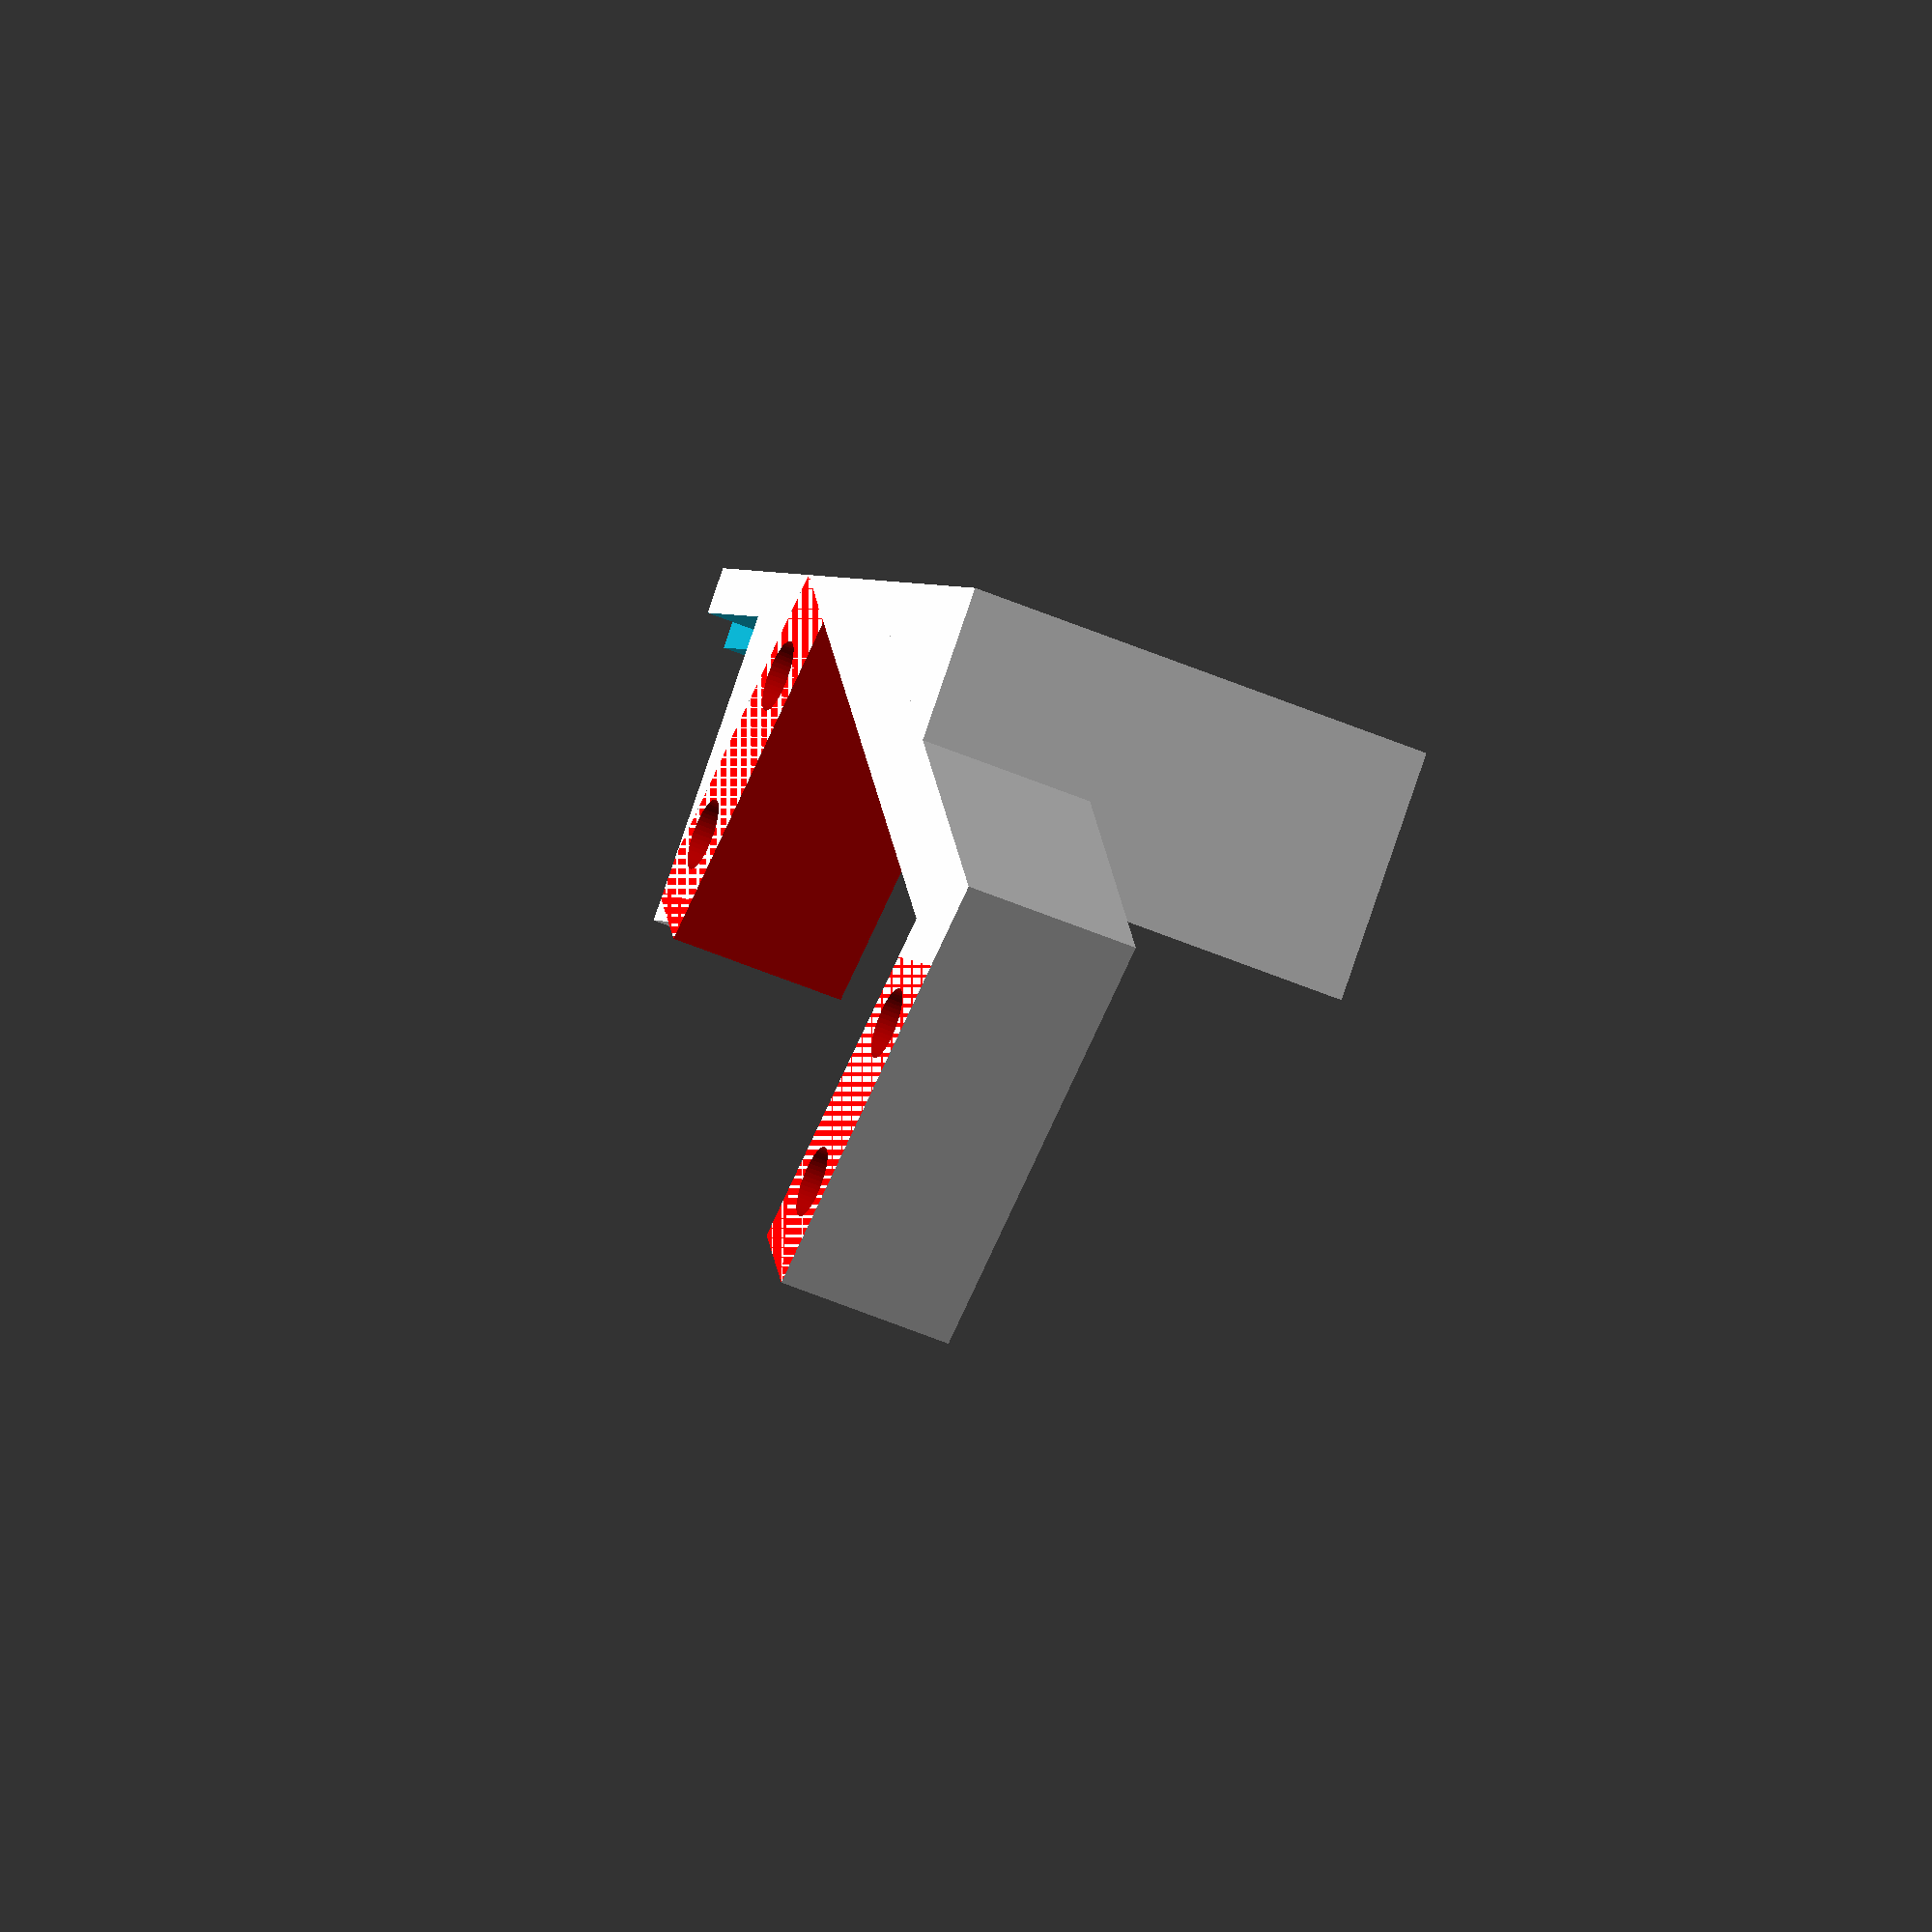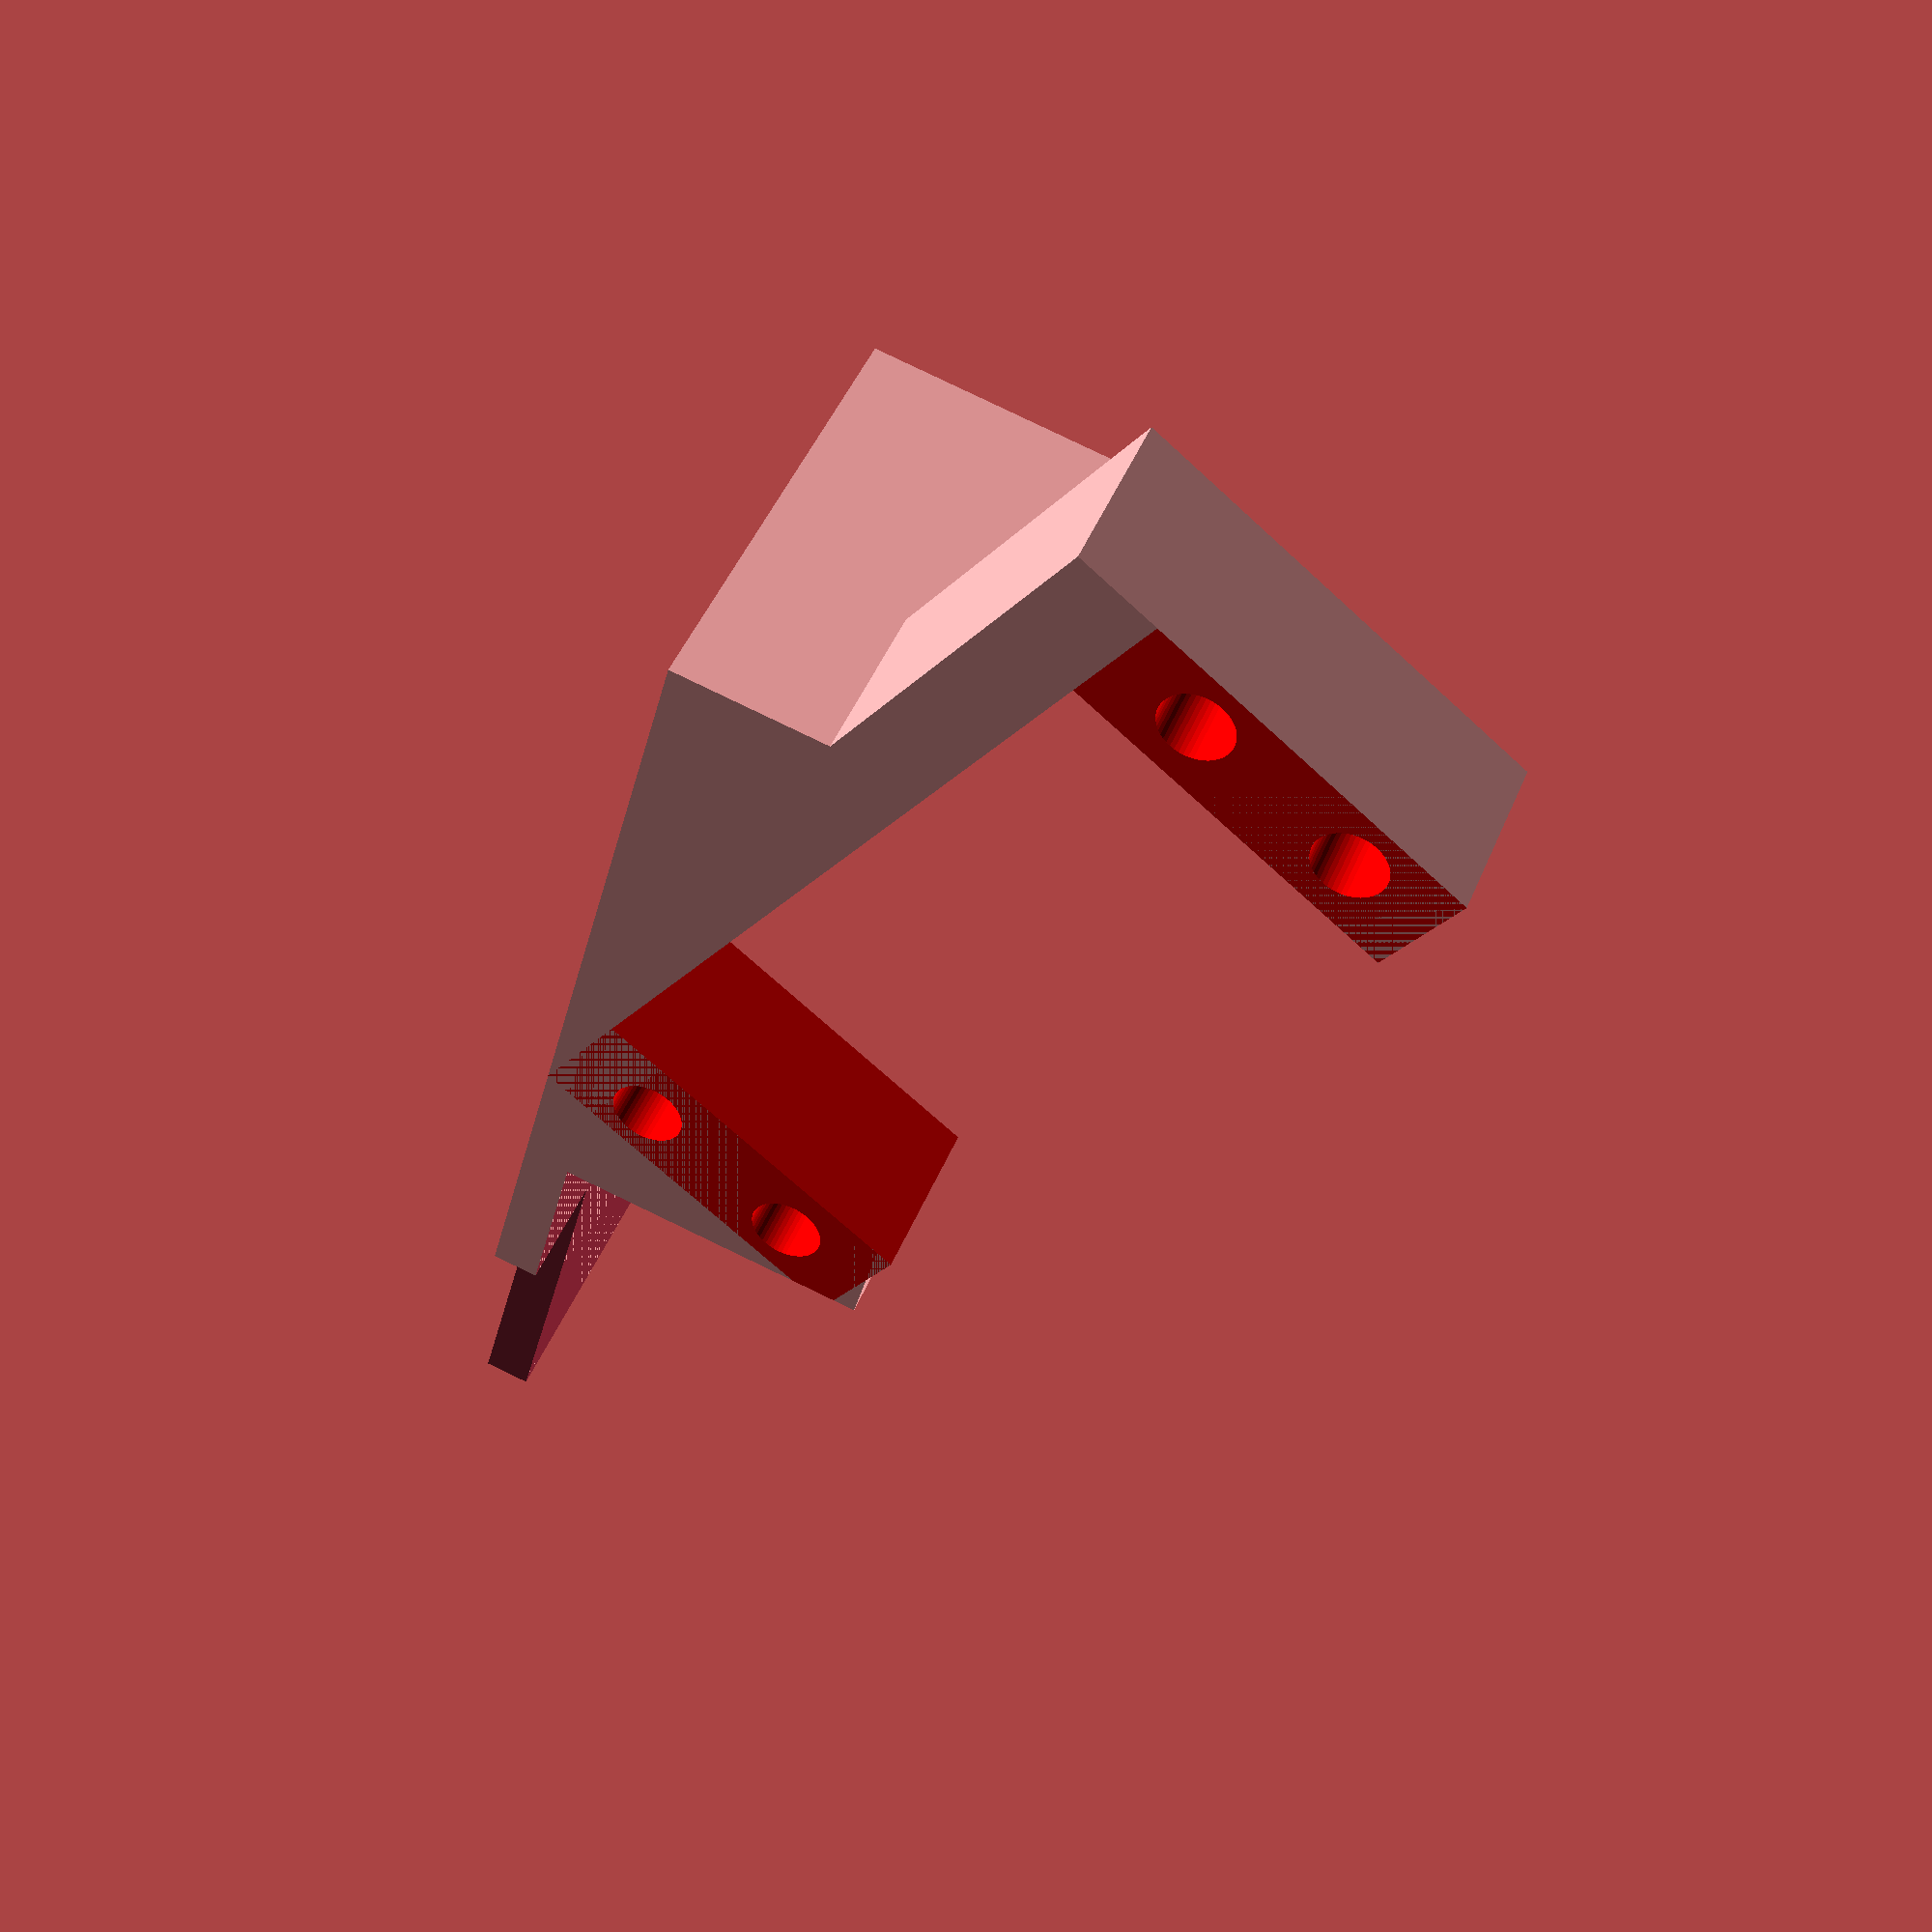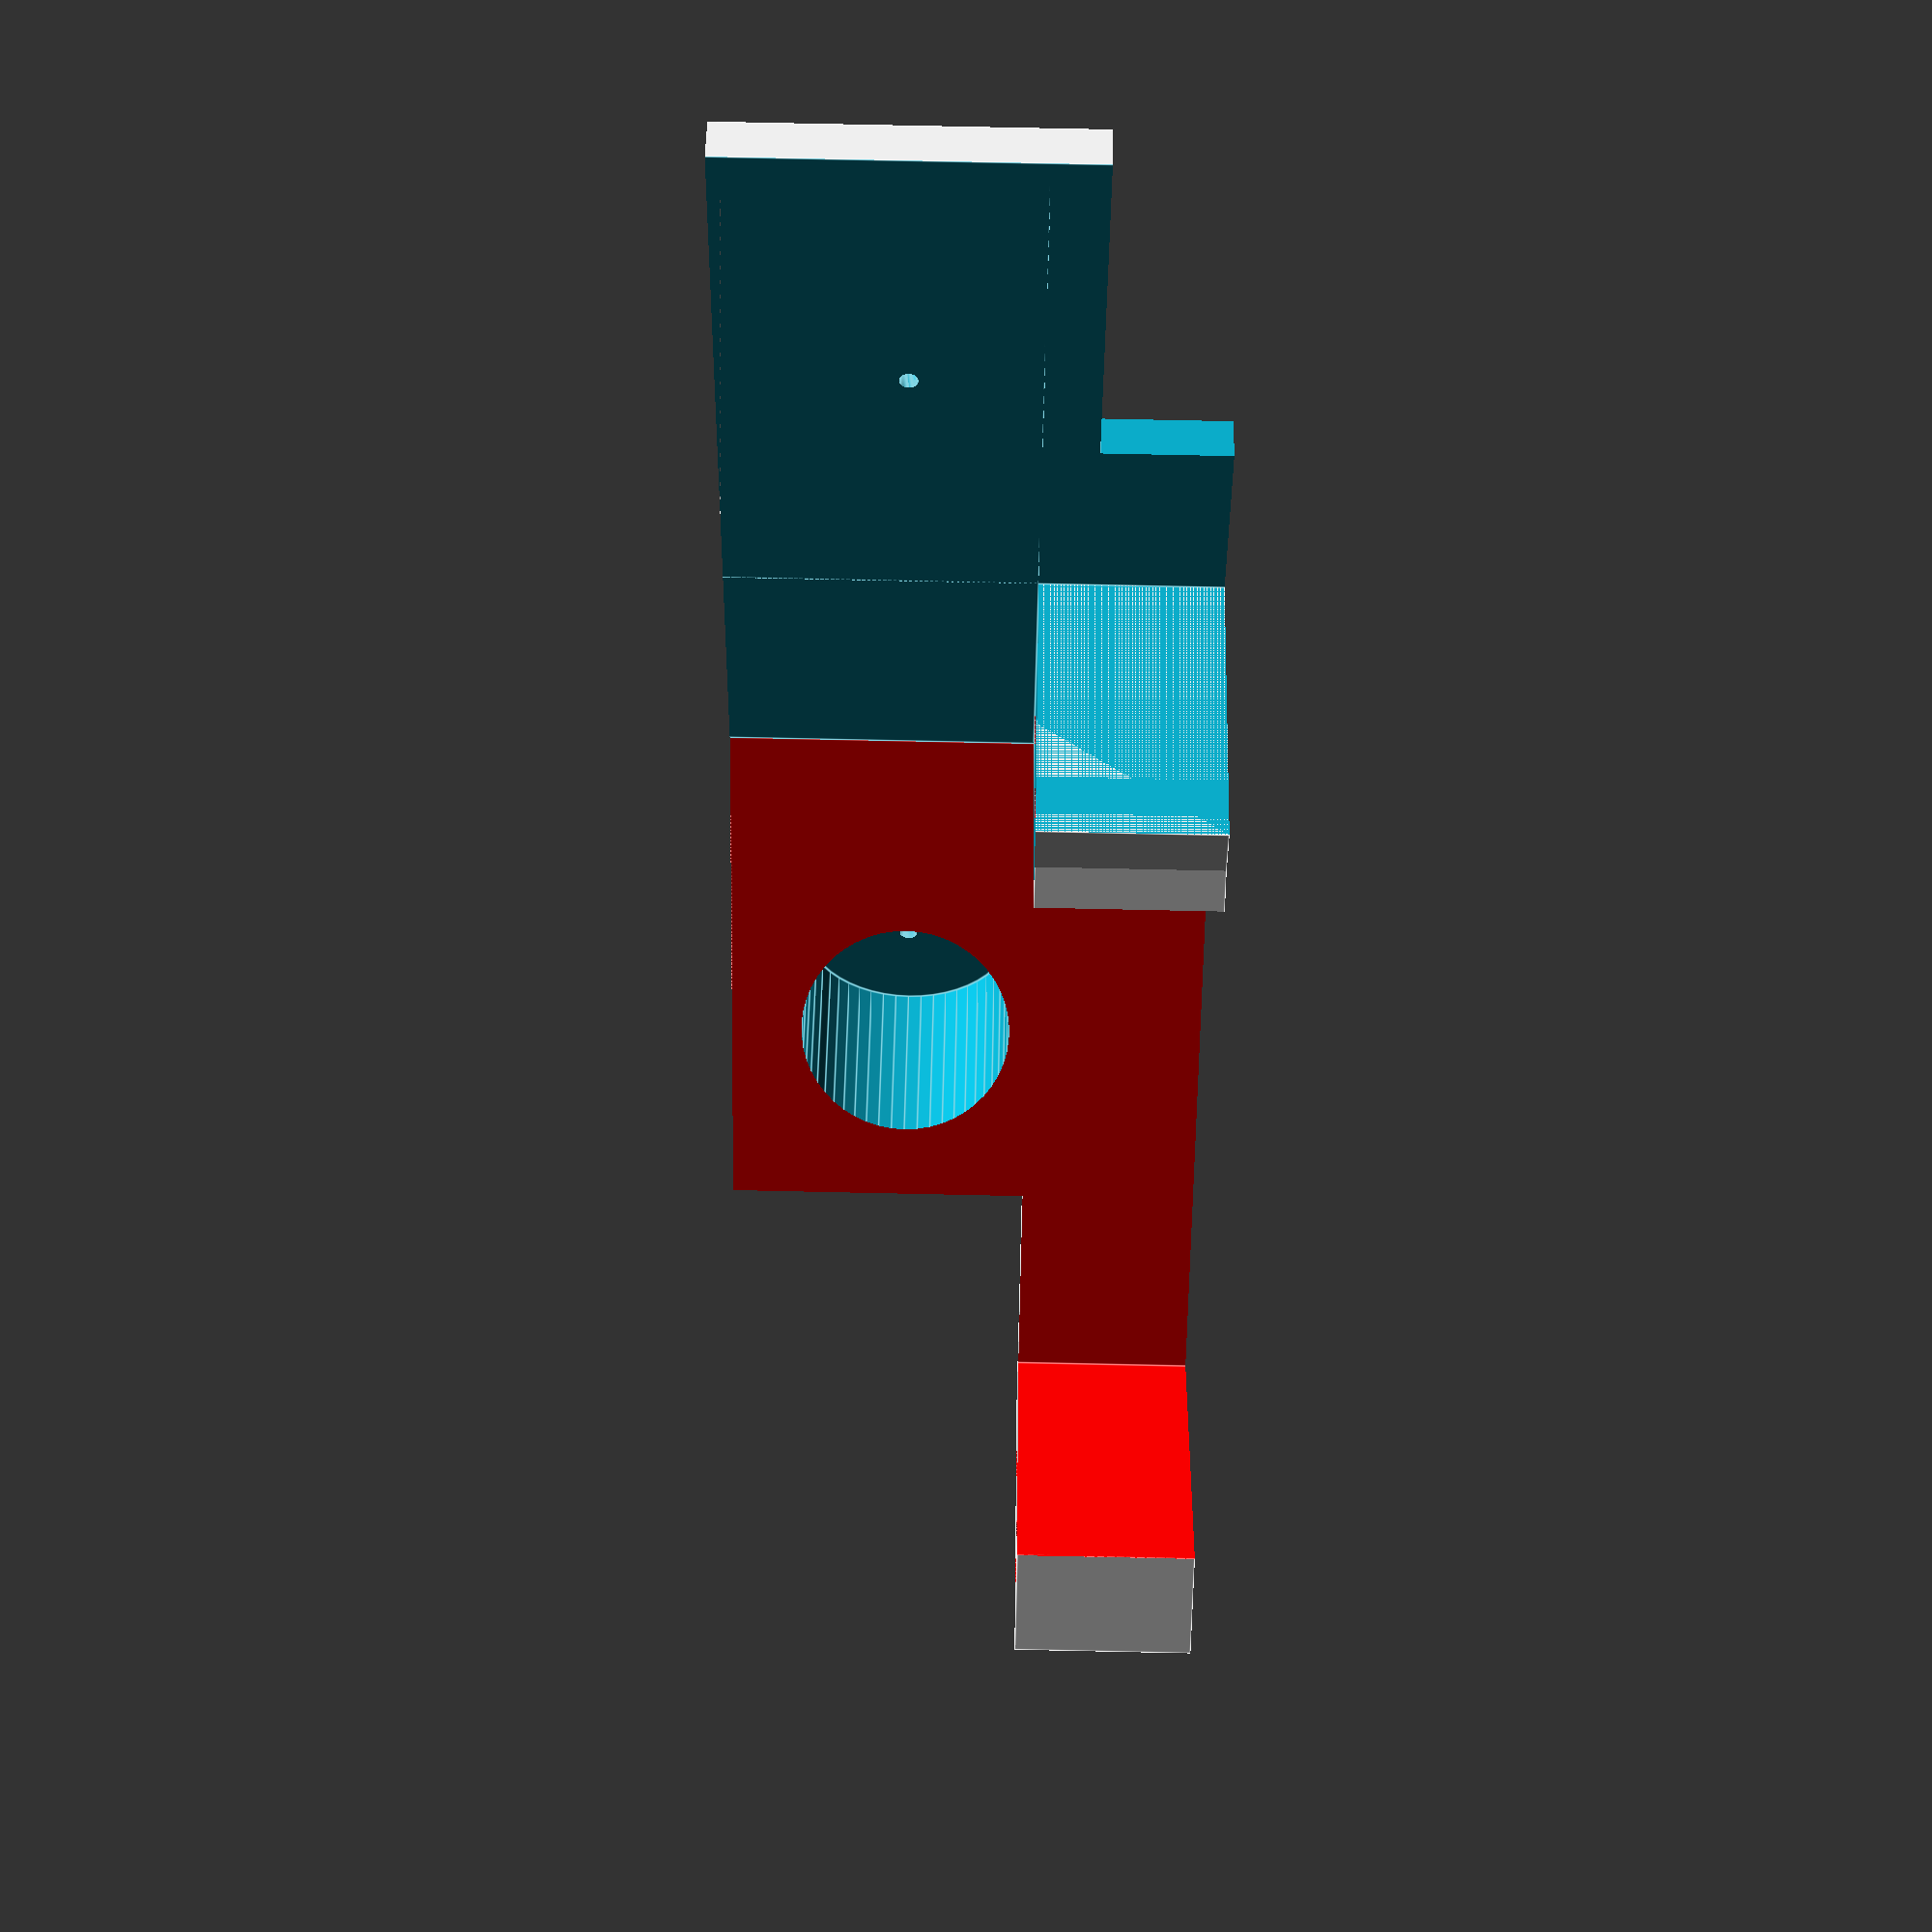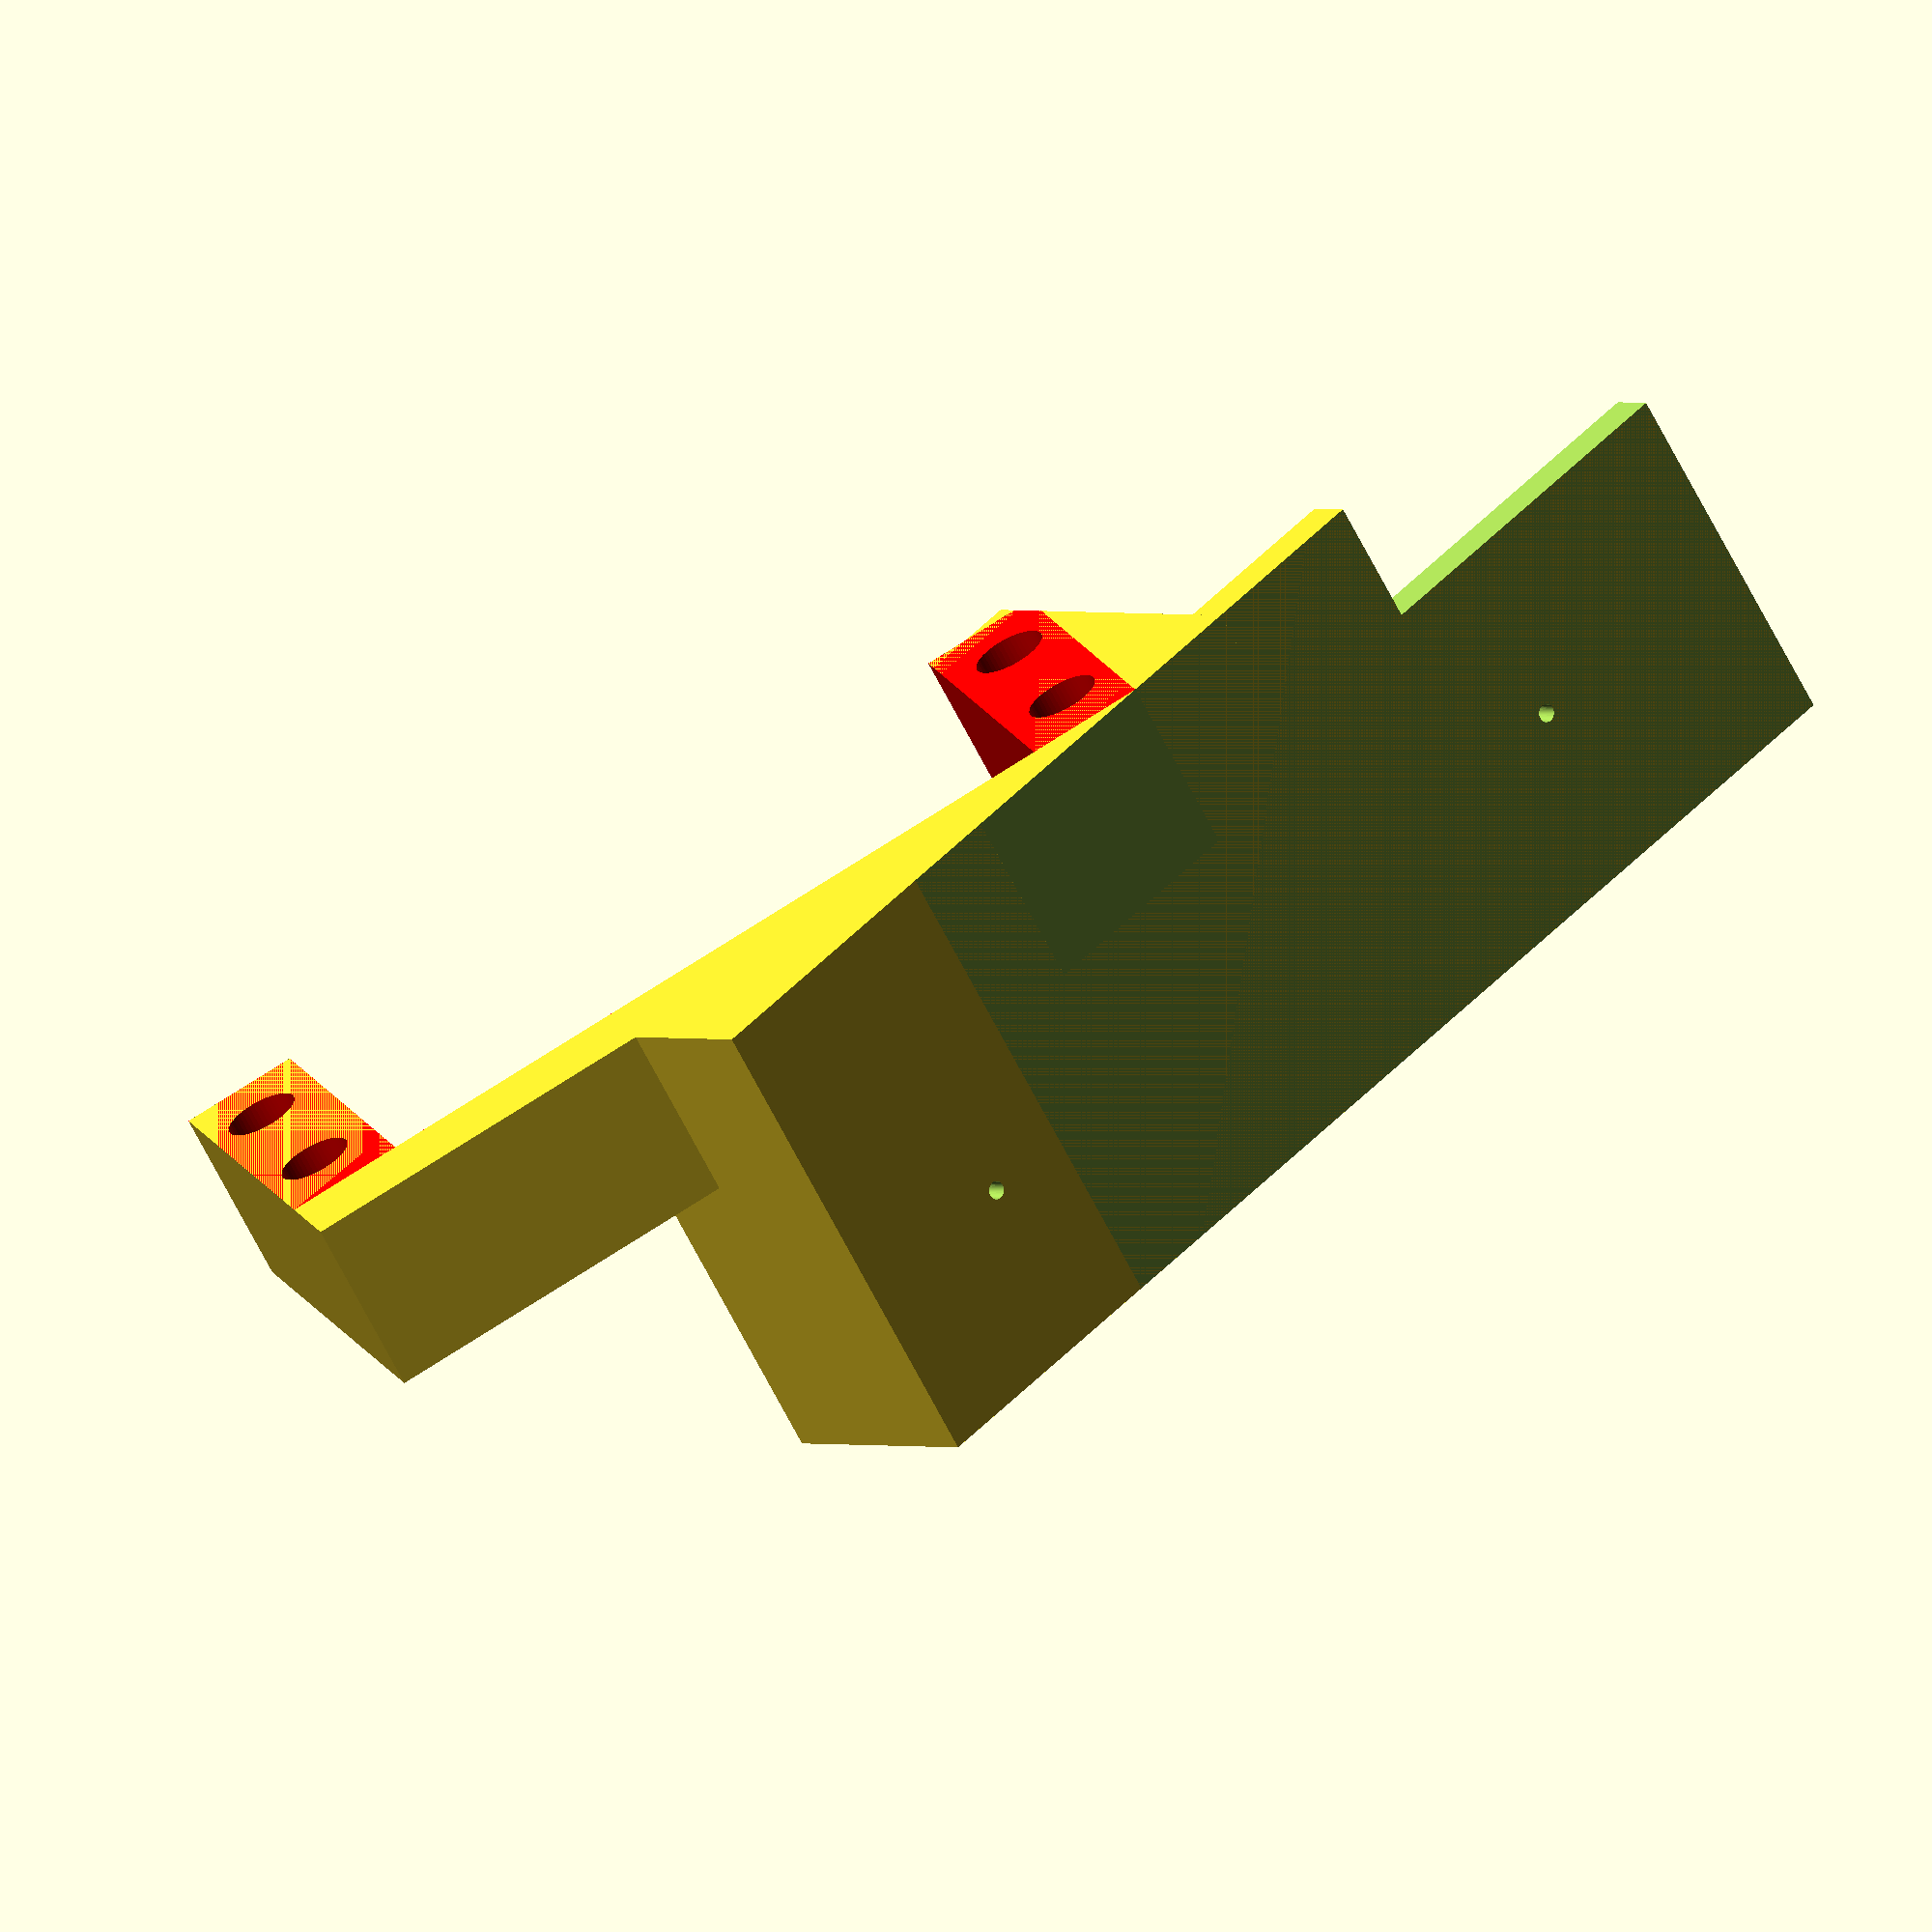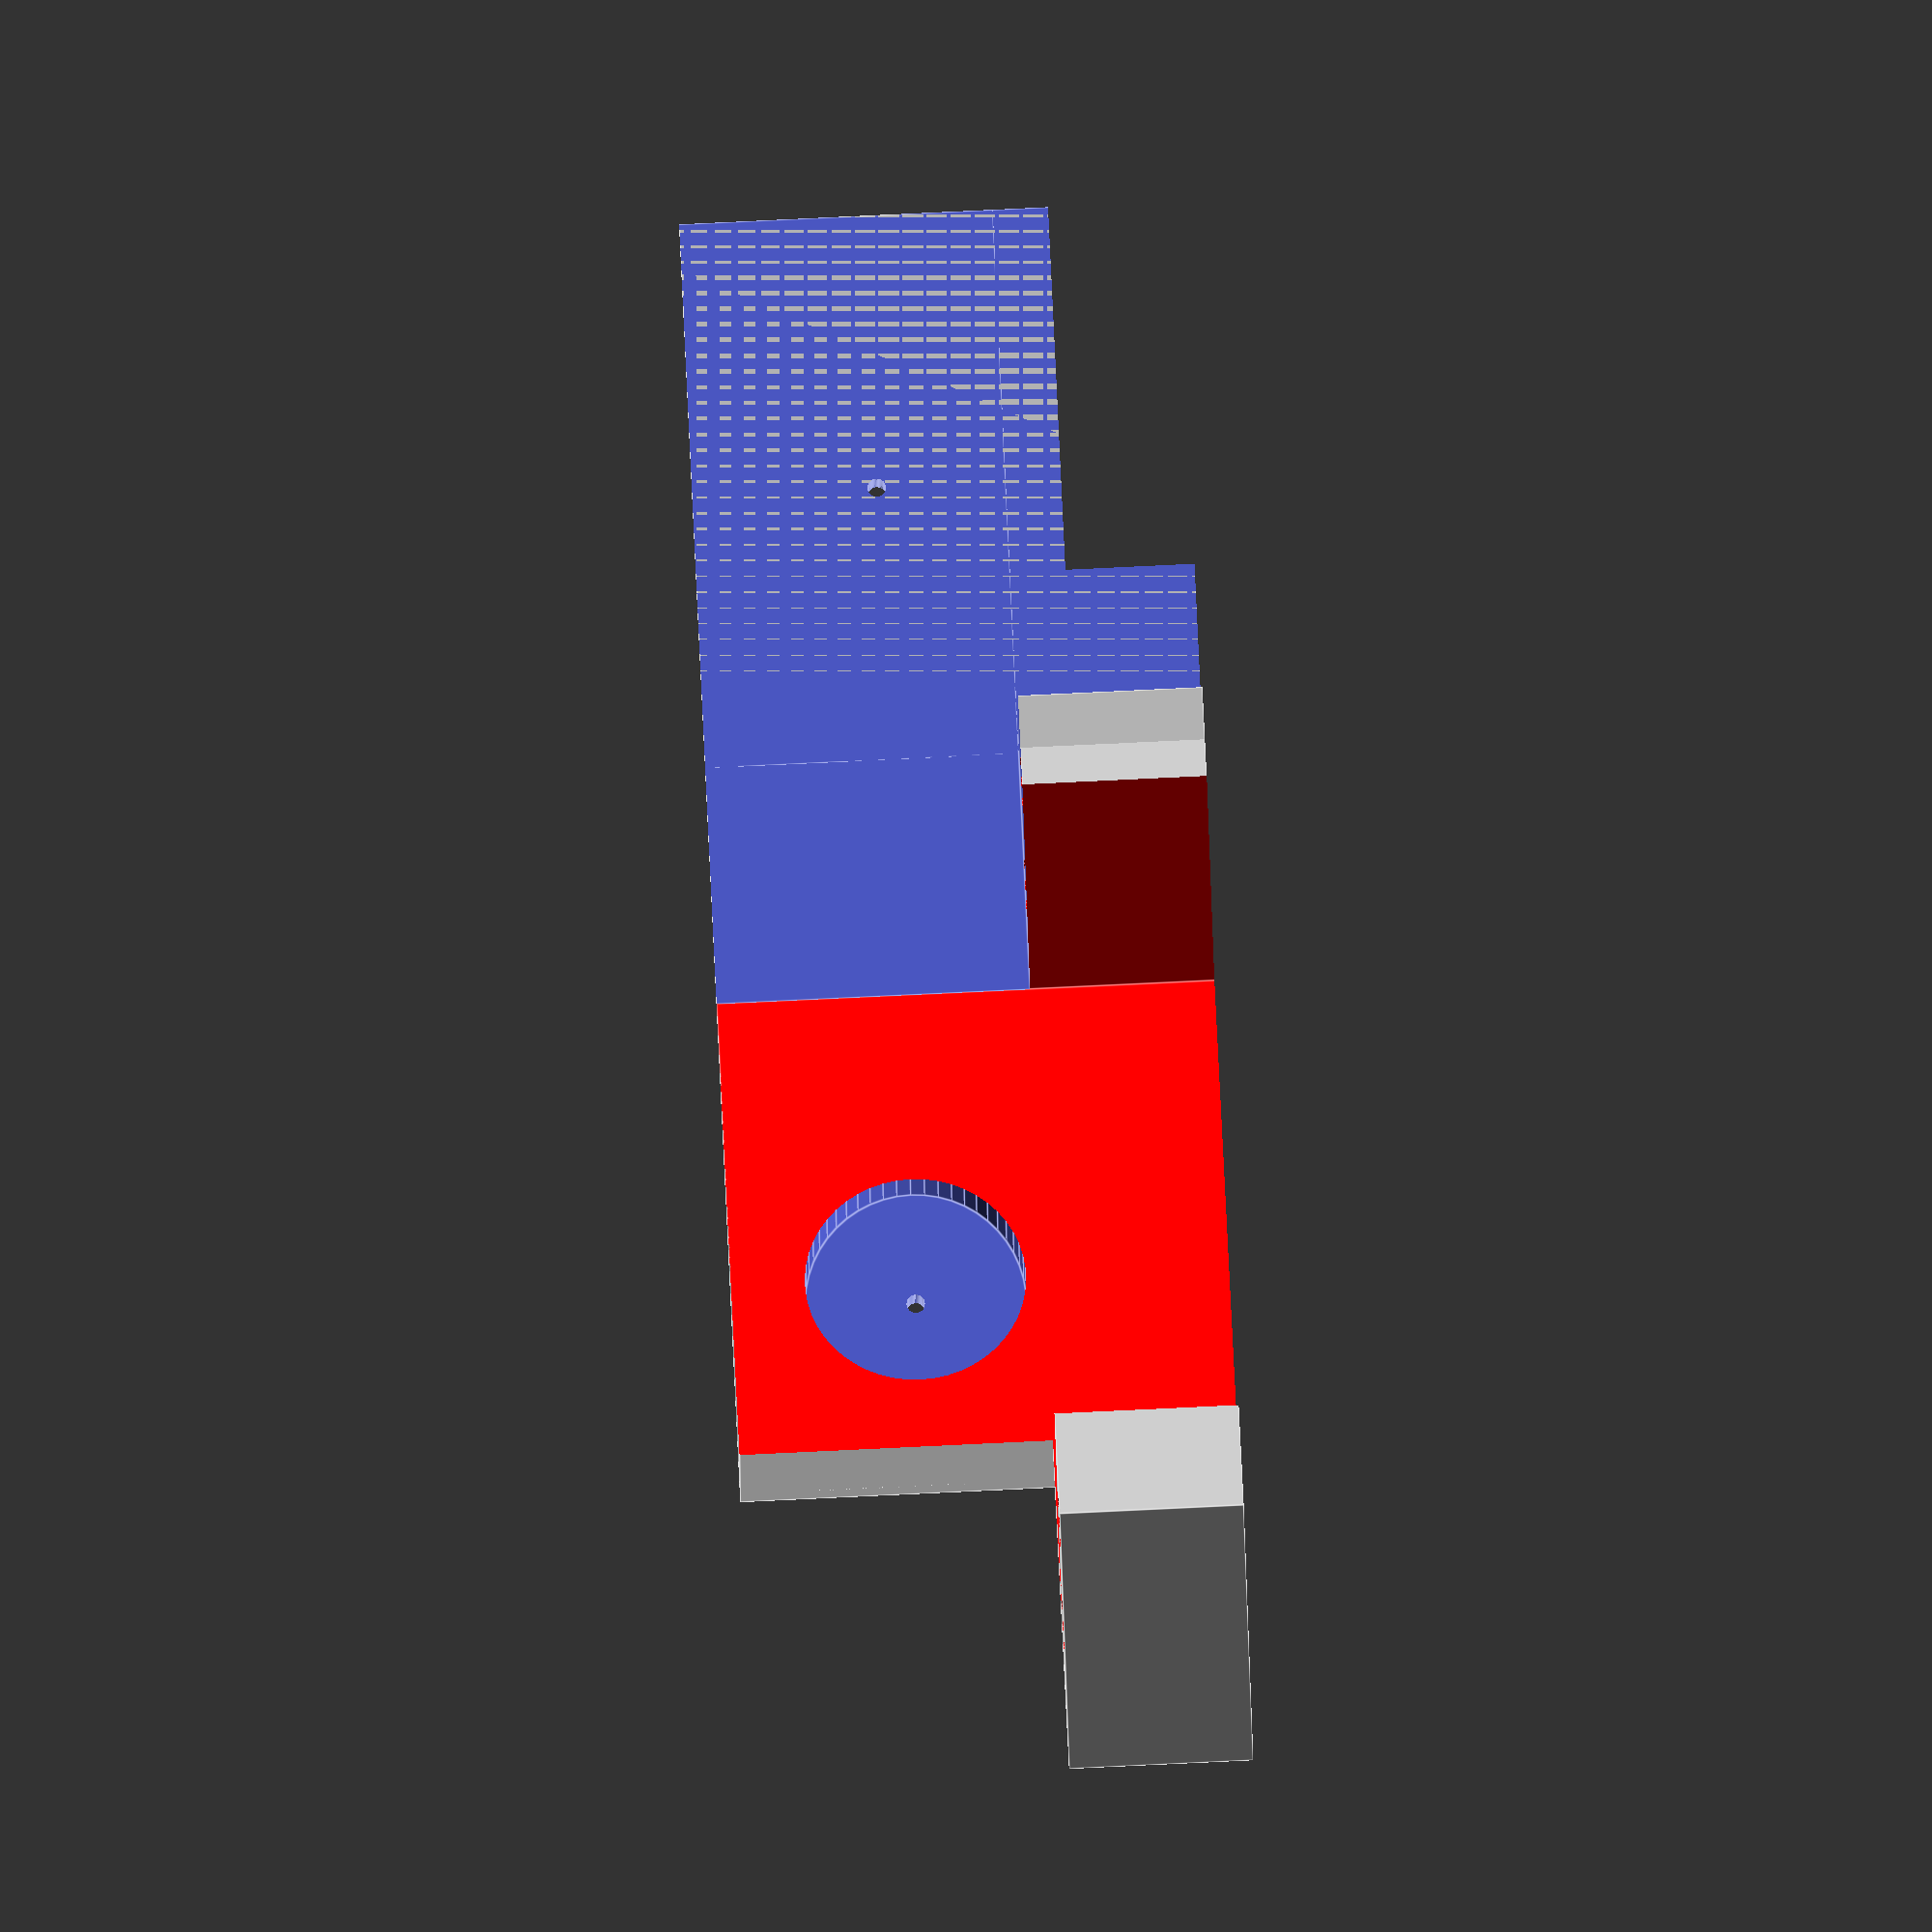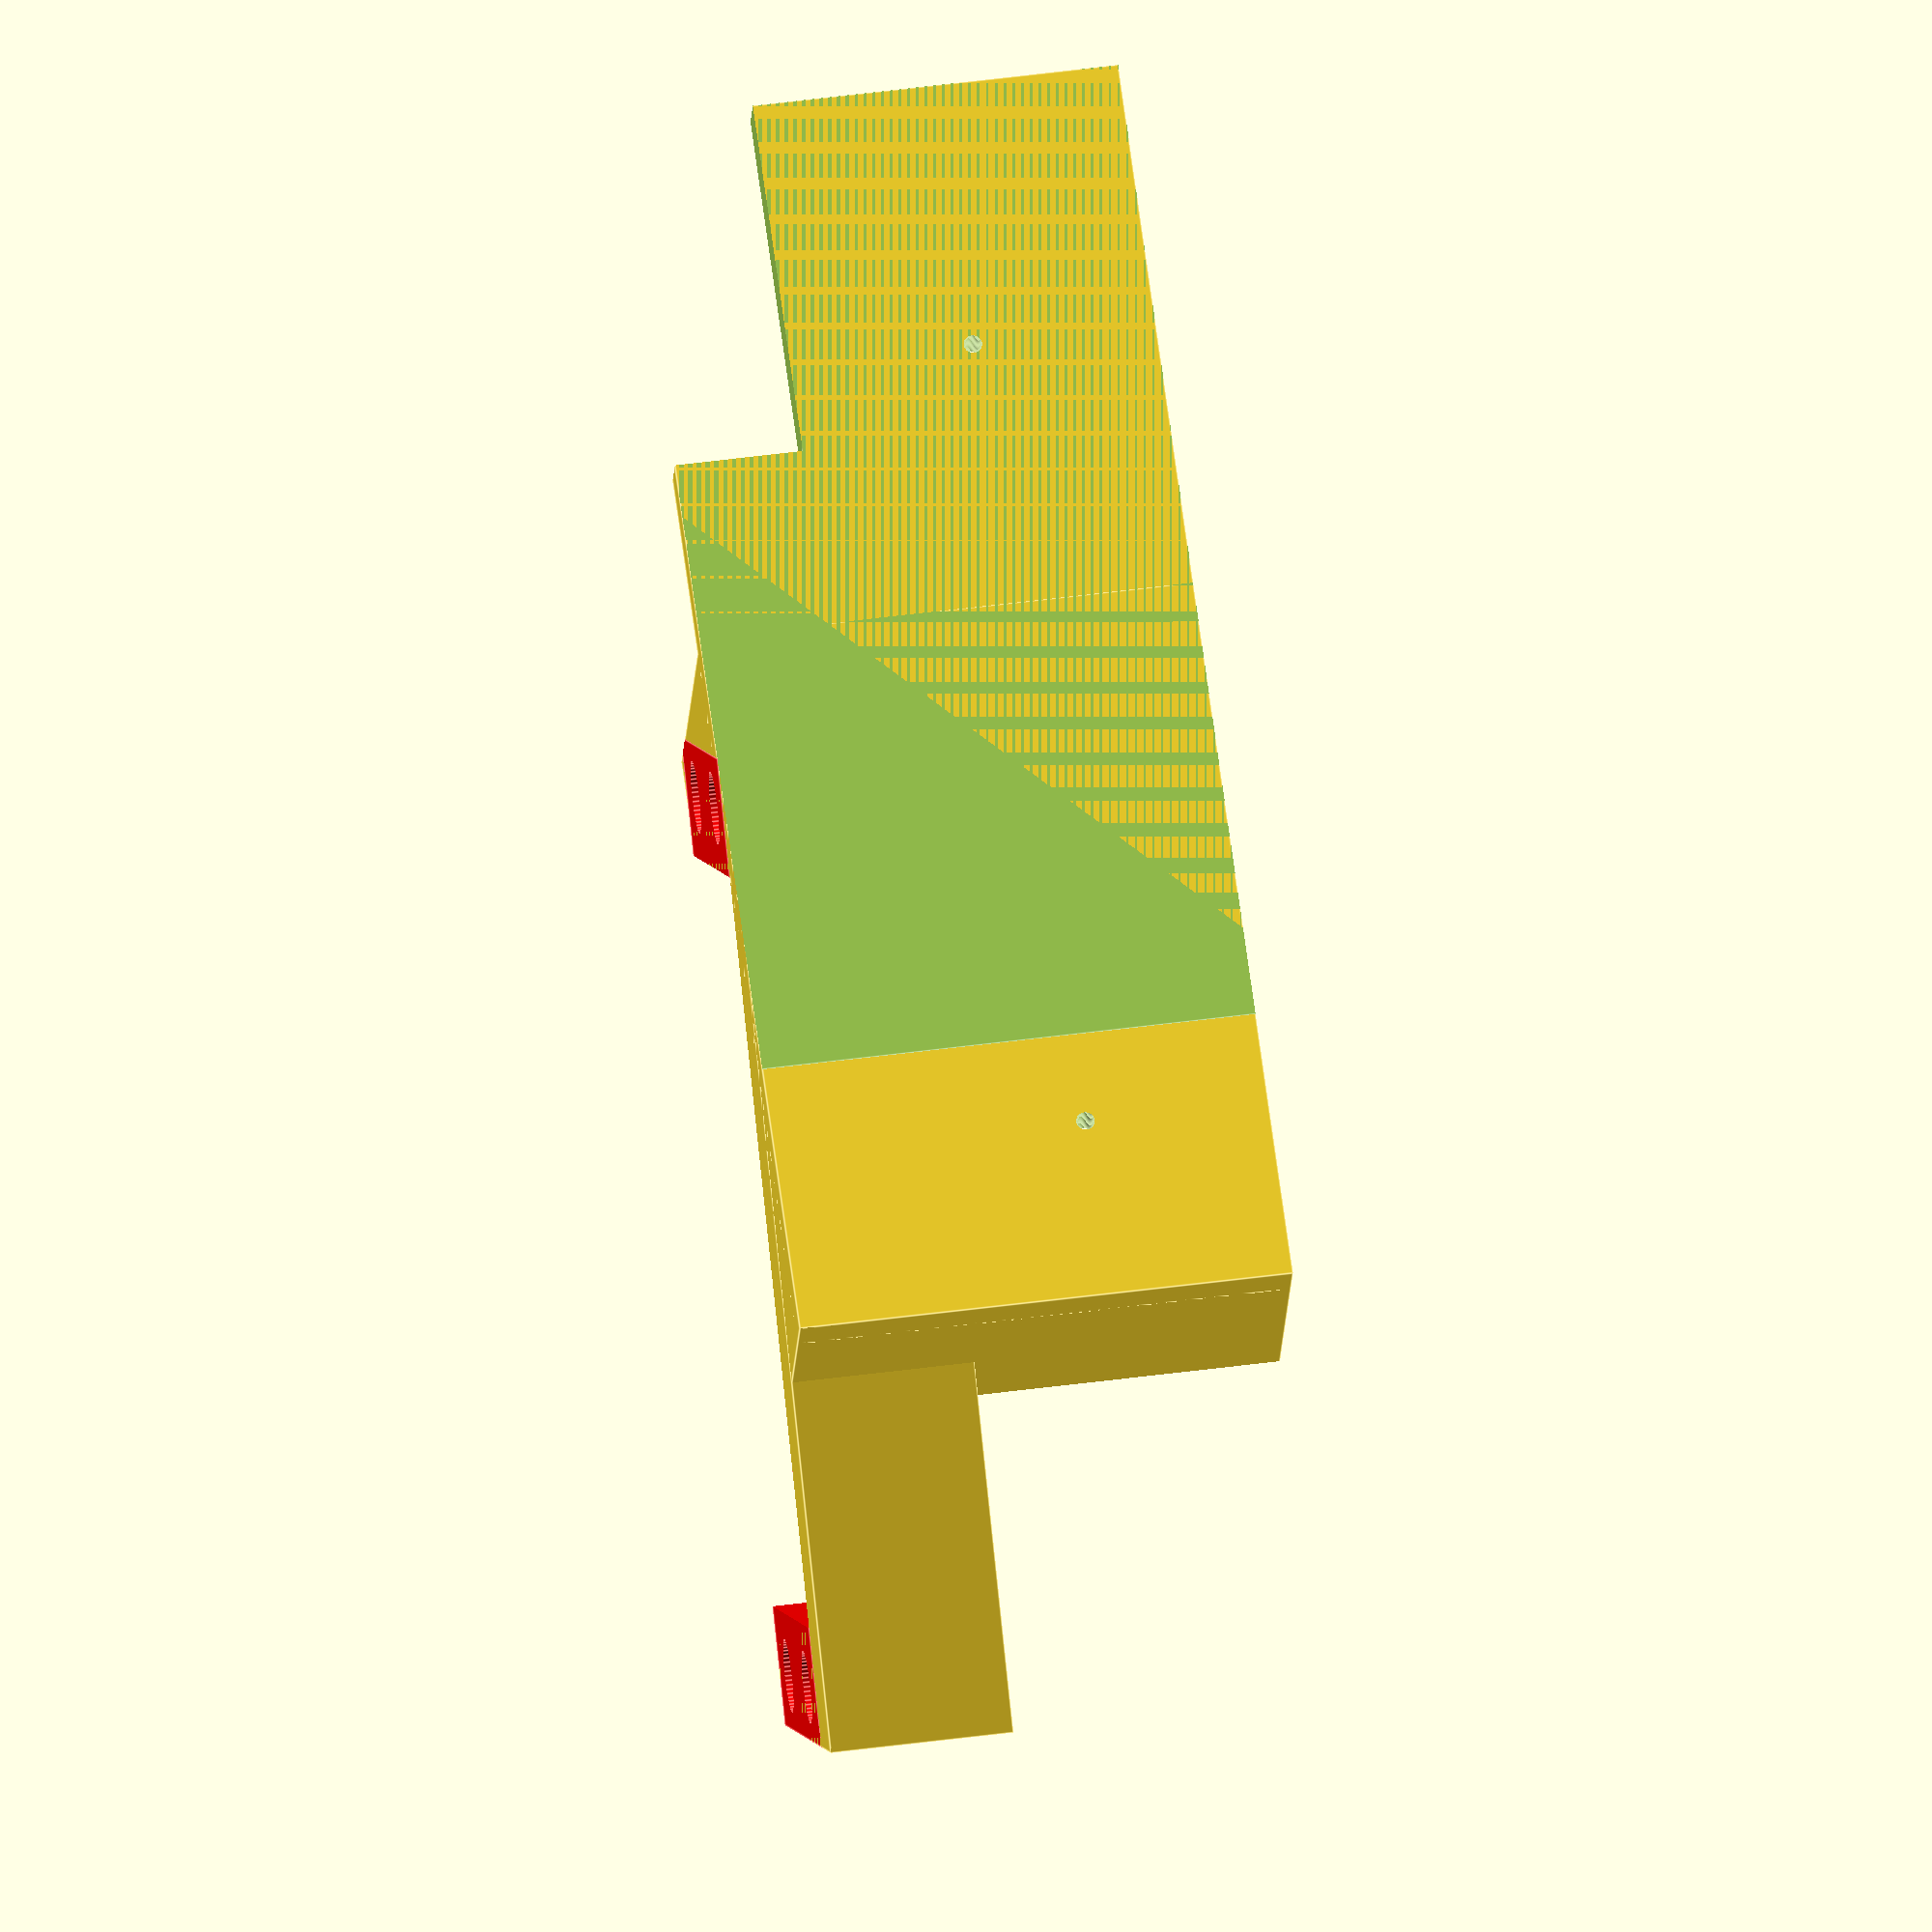
<openscad>
angle=23.26;
plate_height = 2.56;
plate_width = 27;
plate_servo_holder_thickness = 10;
servo = false;
simple = false;
$fn = 50;
version = "left";

servo_length = 41;
servo_main_part_height = 27;

module support(version) {
    difference () {
        union() {
            cube([70, plate_width, plate_height]);
            if (simple) {
                translate([30, plate_width - plate_servo_holder_thickness, 0]) cube([40, 10, 20]);
            } else {
                translate([30, 0, 0]) cube([40, plate_width, 20]);
            }
            if (version == "left") {
                translate([37, plate_width - plate_servo_holder_thickness, 0]) rotate(a = [0, -angle, 0])
                translate([0, 0, 20]) rotate(a = [-90, 0, 0])
                    translate([0, 0, 0]) cube([54, 25, plate_servo_holder_thickness]);
            } else {
                translate([37, 0, 0]) rotate(a = [0, -angle, 0])
                translate([0, 0, 20]) rotate(a = [-90, 0, 0])
                    translate([0, 0, 0]) cube([54, 25, plate_servo_holder_thickness]);
            }
        }
        translate([-5, -5, -10]) cube([60, 60, 10]);
        translate([0, -5, plate_height]) cube([30, 60, 60]);
        if (version == "left") {
            translate([-1, 20, -1]) cube([21, plate_width - 20 + 1, plate_height + 2]);
            translate([0, -1, plate_height]) cube([43, plate_width - plate_servo_holder_thickness + 1, 30]);
            translate([15, 10, -1]) cylinder(h = plate_height + 2, r = 0.5);
            translate([60, 10, -1]) cylinder(h = plate_height + 20, r = 0.5);
            translate([60, 10, plate_height]) cylinder(h = 20, r = 6);
        } else {
            translate([0, plate_servo_holder_thickness, plate_height]) cube([43, plate_width - plate_servo_holder_thickness + 1, 30]);
            translate([15, 17, -1]) cylinder(h = plate_height + 2, r = 0.5);
            translate([60, 17, -1]) cylinder(h = plate_height + 20, r = 0.5);
            translate([60, 17, plate_height]) cylinder(h = 20, r = 6);
        }
    }
}

module servo(extra_bottom = false, extra_left = false, extra_right = false, cylinder_for_holes = false) {
    color("red") union() {
        translate([servo_main_part_height - (servo_length / 2), 0, 0]) cube([servo_length, 20, 38]);
        if (extra_left && extra_right && extra_bottom) {
            translate([servo_main_part_height - (servo_length / 2), -5, -5]) cube([servo_length, 30, 43]);
        } else if (extra_left && extra_bottom) {
            translate([servo_main_part_height - (servo_length / 2), -5, -5]) cube([servo_length, 25, 43]);
        } else if (extra_right && extra_bottom) {
            translate([servo_main_part_height - (servo_length / 2), 0, -5]) cube([servo_length, 25, 43]);
        } else if (extra_right && extra_left) {
            translate([servo_main_part_height - (servo_length / 2), -5, -5]) cube([servo_length, 25, 38]);
        } else if (extra_bottom) {
                translate([servo_main_part_height - (servo_length / 2), 0, -5]) cube([servo_length, 20, 10]);
        } else if (extra_left) {
            translate([servo_main_part_height - (servo_length / 2), -5, 0]) cube([servo_length, 20, 38]);
        } else if (extra_right) {
            translate([servo_main_part_height - (servo_length / 2), 5, 0]) cube([servo_length, 20, 38]);
        }
        if (cylinder_for_holes) {
            translate([0, 0, servo_main_part_height]) union () {
                cube([54, 20, 2.5]);
                translate([3, 5, -11]) cylinder(h = 24, r = 2);
                translate([3, 15, -11]) cylinder(h = 24, r = 2);
                translate([51, 5, -11]) cylinder(h = 24, r = 2);
                translate([51, 15, -11]) cylinder(h = 24, r = 2);
            }
        } else {
            translate([0, 0, servo_main_part_height]) difference () {
                cube([54, 20, 2.5]);
                translate([3, 5, -1]) cylinder(h = 4, r = 2);
                translate([3, 15, -1]) cylinder(h = 4, r = 2);
                translate([51, 5, -1]) cylinder(h = 4, r = 2);
                translate([51, 15, -1]) cylinder(h = 4, r = 2);
            }
        }
        translate([37.5, 10, 0]) cylinder(h = 46, r = 4.5);
        translate([37.5, 10, 46]) difference() {
            cylinder(h = 2, r = 24);
            rotate(a = [0, 0, angle]) translate([-24, -24, -1]) cube([ 48, 24, 4 ]);
        }
    }
}

rotate([ (version == "left") ?-90:90, 0, 0 ])
if (servo) {
    support(version);
    translate([37, 0, 0]) rotate(a = [0, -angle, 0])
    if (version == "left") {
        translate([0, 0, 20]) rotate(a = [-90, 0, 0])
        servo();
    } else {
        translate([0, servo_main_part_height, 0]) rotate(a = [90, 0, 0])
        servo();
    }
} else {
    difference() {
        support(version);
        translate([37, 0, 0]) rotate(a = [0, -angle, 0])
    if (version == "left") {
        translate([0, 0, 20]) rotate(a = [-90, 0, 0])
        servo(true, true, false, true);
    } else {
        translate([0, servo_main_part_height, 0]) rotate(a = [90, 0, 0])
        servo(true, false, true, true);
        }
    }
}
</openscad>
<views>
elev=231.4 azim=310.1 roll=295.1 proj=o view=wireframe
elev=314.8 azim=255.0 roll=201.1 proj=p view=wireframe
elev=102.3 azim=243.6 roll=88.8 proj=p view=edges
elev=246.7 azim=222.0 roll=333.0 proj=o view=solid
elev=97.5 azim=177.1 roll=92.7 proj=o view=edges
elev=129.8 azim=339.7 roll=278.3 proj=o view=edges
</views>
